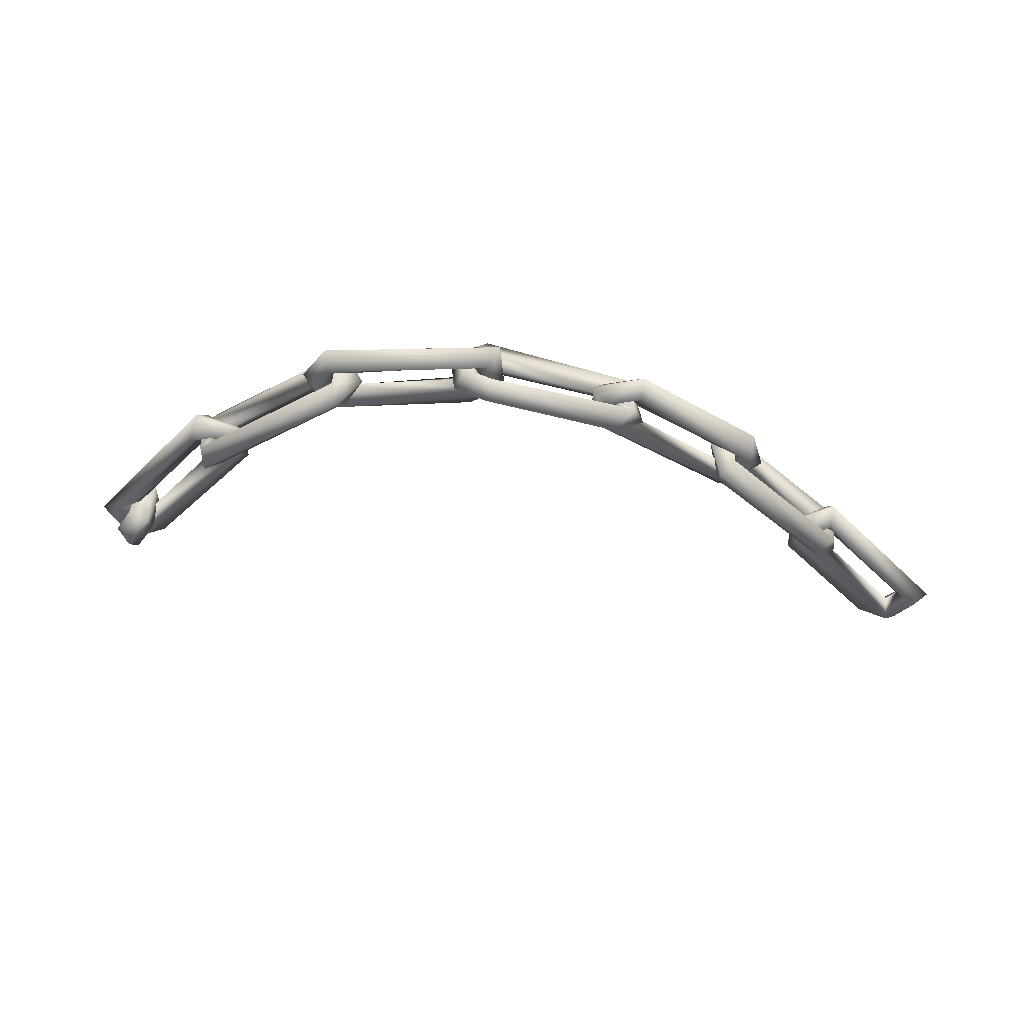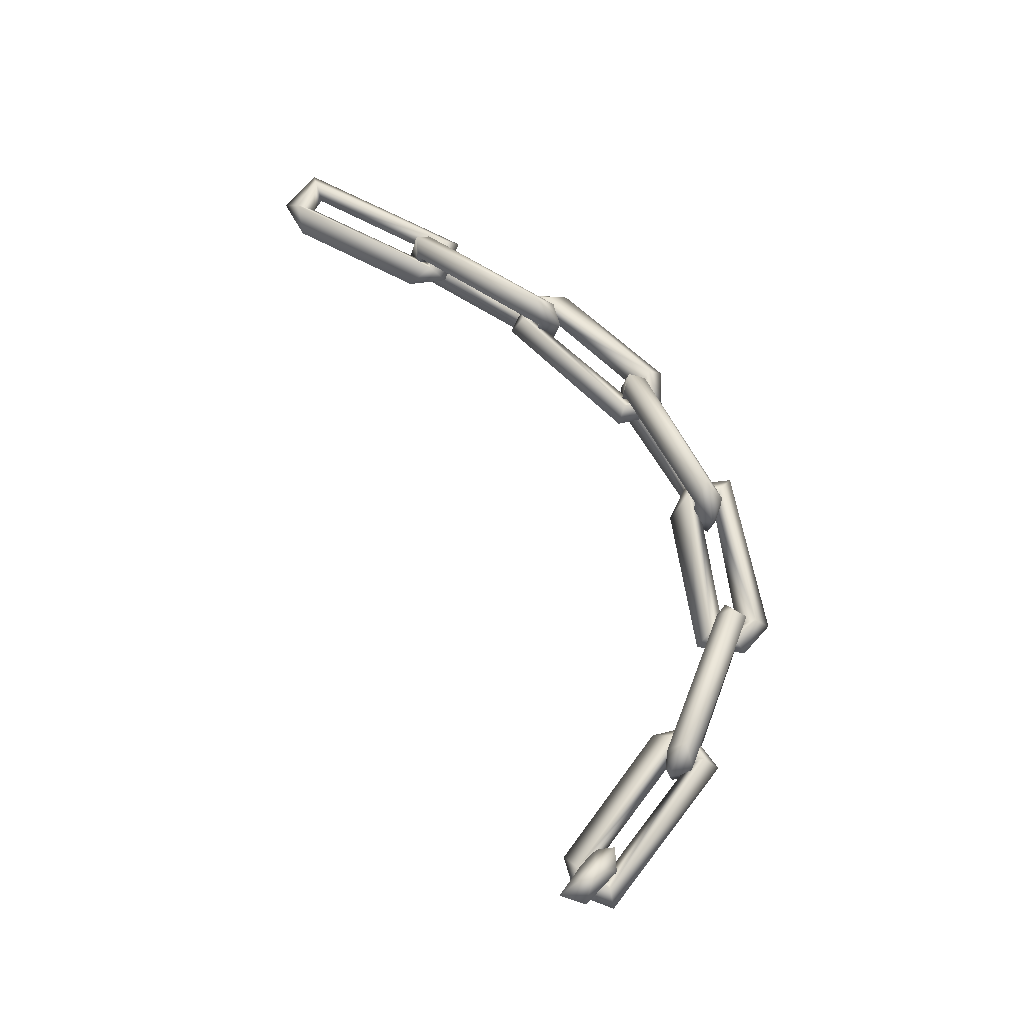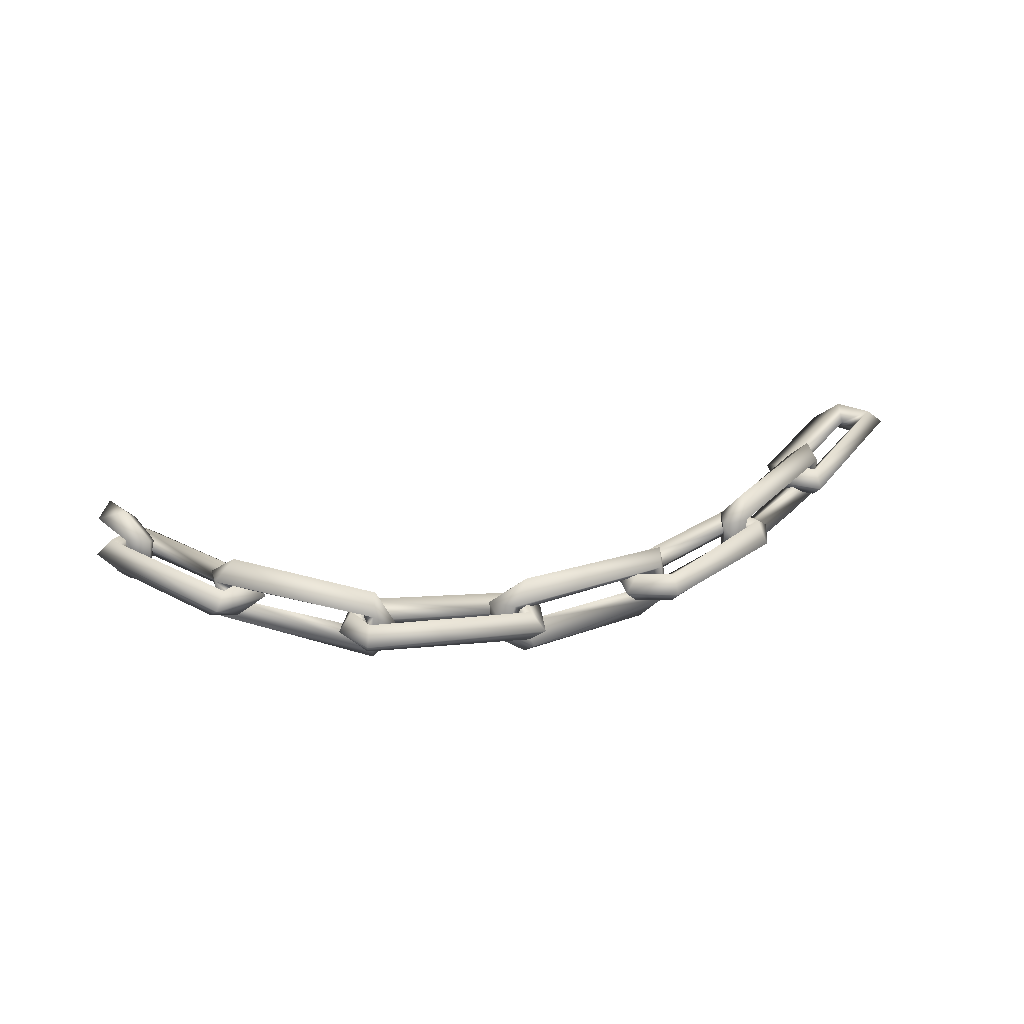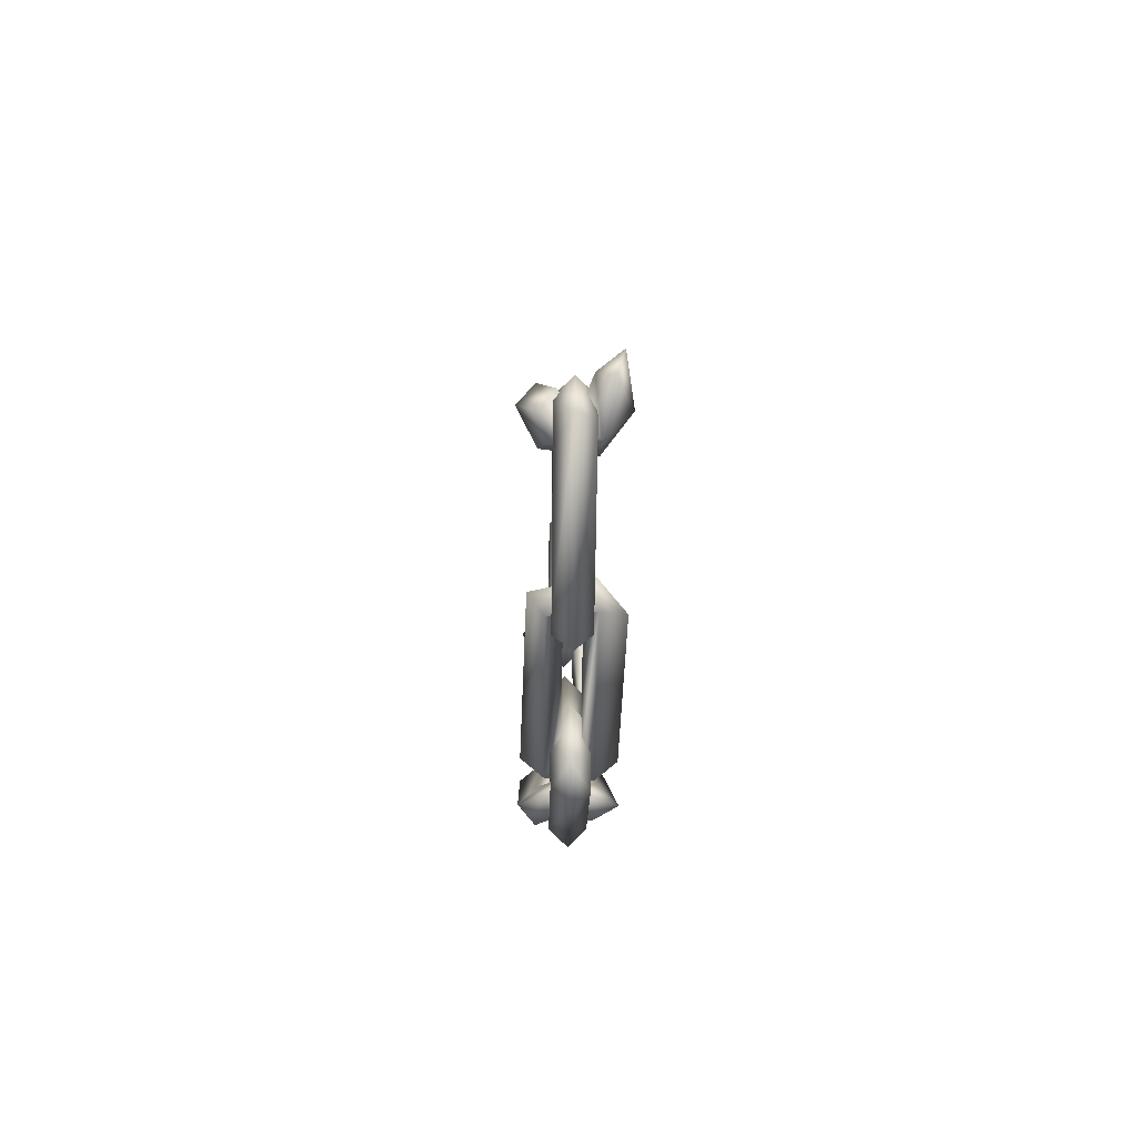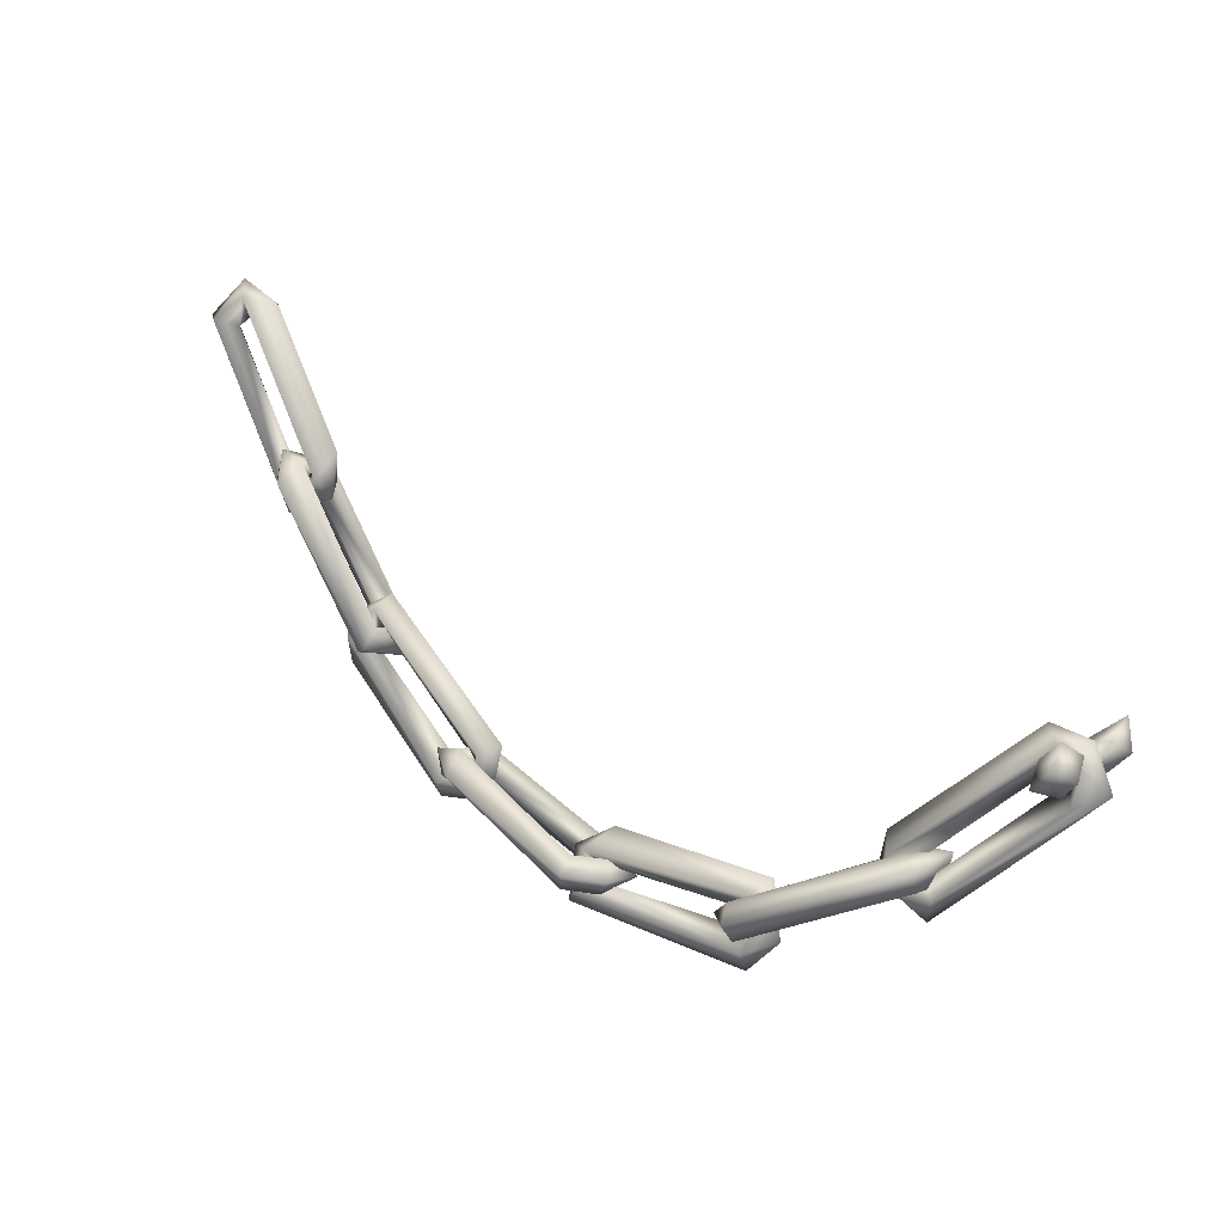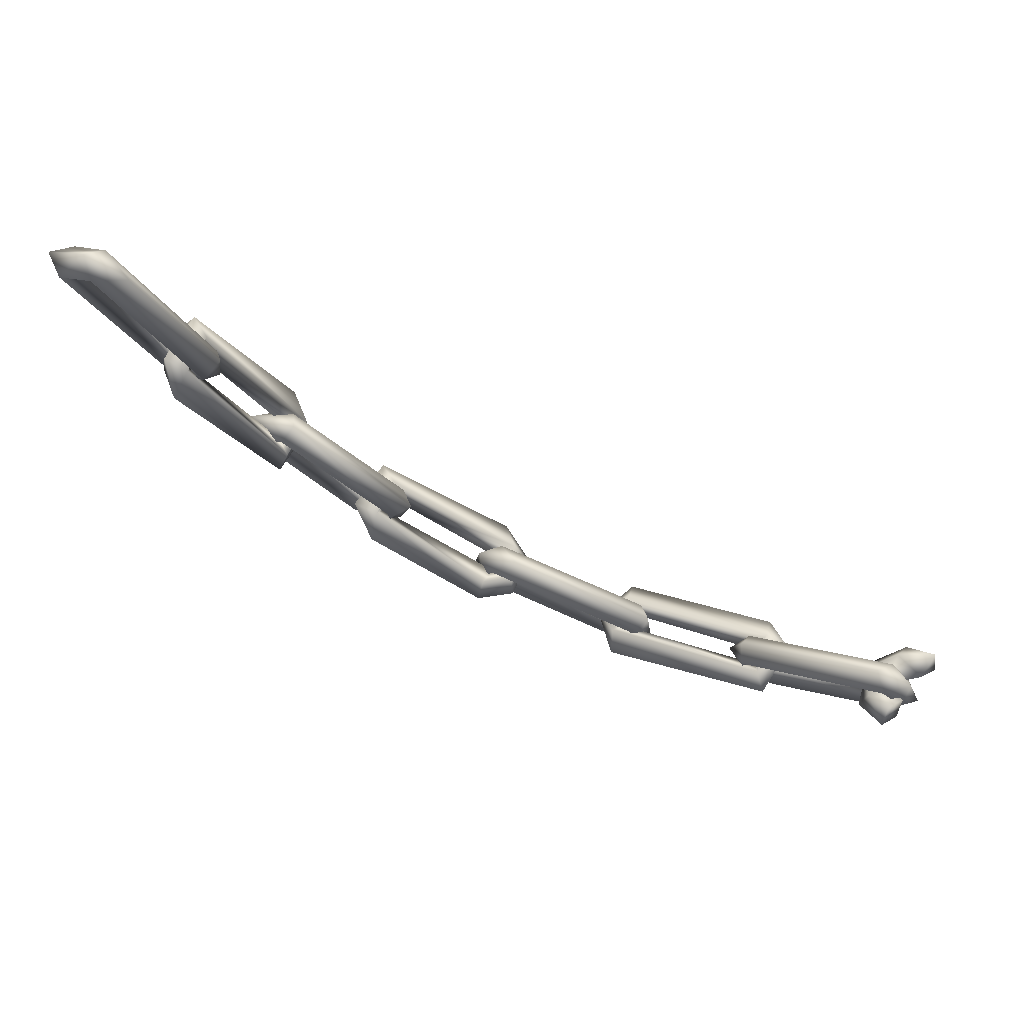
<metadata>
{"format":"obj","ext":"obj","renderer":"f3d","projection":"perspective","resolution":1024,"background":"white","views":[{"elev":-42.4,"azim":-167.0,"up":"+Y"},{"elev":65.7,"azim":91.1,"up":"+Y"},{"elev":28.9,"azim":-177.6,"up":"+Y"},{"elev":-28.0,"azim":89.3,"up":"+Z"},{"elev":5.1,"azim":34.7,"up":"+Z"},{"elev":73.2,"azim":21.9,"up":"+Z"}]}
</metadata>
<code>
g DCGiantChainVariation2Collision
v 259.9 34.48 -221
v 266.7 26.93 -247.2
v 256.2 13.43 -238.2
v 250.1 0.1517 -236.6
v 264.5 -0.1584 -275.2
v 248.9 -15.21 -257.6
v -543.7 -14.94 89.76
v -547.7 -0.1852 72.87
v -560.6 0.06659 65.04
v -577.2 -15.66 70.68
v -553.7 -0.01191 106.6
v -498.3 -15.01 -82.18
v -491.7 -0.05833 -66.93
v -478.2 0.1822 -61.41
v -594 0.474 75.99
v -543.8 15.7 89.77
v -504.3 -0.4764 -97.72
v -462.3 -15.67 -67.38
v -577 15.18 71.46
v -547.7 -0.1852 72.87
v -560.6 0.06659 65.04
v -499 15.5 -82
v -491.7 -0.05833 -66.93
v -455.2 -0.0002756 -83.83
v -462.3 14.92 -67.38
v -478.2 0.1822 -61.41
v -547.7 -0.1852 72.87
v -543.8 15.7 89.77
v -449.3 0.1634 -44.05
v -515.7 -0.1644 84.1
v -553.7 -0.01191 106.6
v -543.7 -14.94 89.76
v -547.7 -0.1852 72.87
v -481.8 -7.989 -70.28
v -474.3 -18.23 -50.17
v -482.3 7.307 -68.79
v -389.9 -20.83 -190
v -406.8 -6.87 -192.2
v -387.3 18.99 -192.6
v -407.9 7.552 -191.2
v -482.3 7.307 -68.79
v -394.6 -32.71 -207.7
v -473.2 19.92 -53.37
v -474.3 -18.23 -50.17
v -491.2 32.82 -50.9
v -496.5 -17.3 -41.24
v -502.3 18.41 -64.43
v -409.2 40.97 -189.8
v -388 17.31 -216.5
v -413.3 20.14 -208.7
v -482.3 7.307 -68.79
v -407.9 7.552 -191.2
v -406.8 -6.87 -192.2
v -411.8 -18.51 -211.8
v -481.3 -40.79 -71.17
v -496.5 -17.3 -41.24
v -500.1 -20.25 -67.26
v -481.8 -7.989 -70.28
v -502.3 18.41 -64.43
v -482.3 7.307 -68.79
v -397.3 -14.94 -175.4
v -398.5 -0.1555 -192
v -409.3 0.08111 -203.1
v -426 -15.73 -201.8
v -437.1 0.009422 -182
v -331.9 -15.15 -316.5
v -313.8 -0.09518 -306.8
v -296 -15.33 -317.6
v -302.2 0.0811 -297.1
v -338 -0.2122 -330.5
v -434.5 0.1833 -223.6
v -425.8 15.2 -200.8
v -397.3 15.62 -175.4
v -398.5 -0.1555 -192
v -409.3 0.08111 -203.1
v -332.4 15.43 -316.4
v -313.8 -0.09518 -306.8
v -286 -0.055 -330.9
v -296 15.38 -317.6
v -302.2 0.0811 -297.1
v -288.2 -15.44 -288.9
v -288.1 15.2 -289
v -398.5 -0.1555 -192
v -397.3 15.62 -175.4
v -273.3 0.1947 -283
v -389.5 -0.4341 -161.6
v -437.1 0.009422 -182
v -397.3 -14.94 -175.4
v -398.5 -0.1555 -192
v -323.1 -18.16 -308.2
v -301.6 -7.926 -305.1
v -302.6 7.314 -304.1
v -182 -7.763 -375.9
v -195.1 -26.85 -389.1
v -300.8 -40.72 -305.6
v -328.1 -17.16 -286.8
v -303.1 -18.38 -285
v -168.5 -10.41 -393.3
v -180.4 6.872 -376.3
v -184.7 -41.22 -375.4
v -175.9 20.04 -392.5
v -302.6 7.314 -304.1
v -153.8 -21.77 -380.3
v -150.3 17.41 -381
v -320.3 20.45 -311.1
v -323.1 -18.16 -308.2
v -328.1 -17.16 -286.8
v -160.4 -10.72 -363.8
v -184.9 -26.88 -360.2
v -301.6 -7.926 -305.1
v -302.6 7.314 -304.1
v -182 -7.763 -375.9
v -180.4 6.872 -376.3
v -169 21.83 -363
v -302.6 7.314 -304.1
v -318.6 32.91 -292.8
v -303.1 -18.38 -285
v -300.8 19.95 -287.1
v -186.3 41.88 -375.3
v -181.3 -14.8 -357.2
v -173 -0.19 -370
v -175.9 0.07132 -384.9
v -190.9 -15.71 -394.4
v -199.5 0.05809 -356.6
v -34.74 -15.02 -423.8
v -35.76 -0.04943 -406.8
v -206.4 0.485 -404.2
v -181.2 15.62 -357.2
v -36.62 -0.3931 -439.7
v -17.22 -15.34 -398.6
v -33.85 0.1476 -391.6
v -191.2 15.24 -393.9
v -173 -0.19 -370
v -175.9 0.07132 -384.9
v -37.89 15.49 -424.5
v -35.76 -0.04943 -406.8
v -6.023 -0.01209 -413.5
v -17.28 15.35 -401.6
v -33.85 0.1476 -391.6
v -11.93 0.15 -364
v -25.07 15.44 -377.3
v -173 -0.19 -370
v -181.2 15.62 -357.2
v -25.39 -15.67 -377
v -159.9 -0.1671 -338.1
v -199.5 0.05809 -356.6
v -181.3 -14.8 -357.2
v -173 -0.19 -370
v -40.2 18.21 -414.5
v -29.94 -6.947 -395.5
v -28.23 8.199 -394.7
v 124.6 18.22 -354.6
v 104.7 7.437 -346.6
v 105.8 -7.004 -346
v 105.4 40.1 -346.7
v -41.04 36.3 -398.2
v -62.82 -5.771 -395.6
v -40.31 19.92 -383.3
v -43.1 -18.89 -383.1
v -29.94 -6.947 -395.5
v -28.23 8.199 -394.7
v 106.1 21.22 -329.6
v 104.7 7.437 -346.6
v 132.1 16.82 -330.8
v 110.2 -18.64 -328.3
v 105.8 -7.004 -346
v -29.94 -6.947 -395.5
v -43.1 -18.89 -383.1
v 121.6 -20.31 -356.7
v 122.8 -33.14 -337.9
v -36.29 -38.11 -397.9
v -62.82 -5.771 -395.6
v -37.22 -20.15 -413.4
v -29.94 -6.947 -395.5
v -40.2 18.21 -414.5
v 102.2 -15.28 -361.9
v 107.3 -0.1781 -339.3
v 117 0.05832 -351.4
v 130.4 -15.4 -363.7
v 119 0.5395 -382.5
v 76.22 0.03324 -350.9
v 238.9 -15.2 -284.5
v 231.9 -0.05853 -267
v 264.5 -0.1584 -275.2
v 248.9 -15.21 -257.6
v 223.7 0.1854 -255
v 113.7 15.03 -367.1
v 90.57 15.67 -335.2
v 107.3 -0.1781 -339.3
v 117 0.05832 -351.4
v 248.5 15.47 -271.3
v 231.9 -0.05853 -267
v 250.1 0.1517 -236.6
v 227.3 15.08 -238.8
v 223.7 0.1854 -255
v 107.3 -0.1781 -339.3
v 90.57 15.67 -335.2
v 214.1 0.3879 -225.6
v 226.6 -15.69 -238.9
v 85.46 -0.132 -316
v 76.22 0.03324 -350.9
v 92.44 -15.2 -332.5
v 107.3 -0.1781 -339.3
v 102.2 -15.28 -361.9
v 231.8 18.88 -277.5
v 228.6 -0.01169 -260.1
v 256.2 13.43 -238.2
v 266.7 26.93 -247.2
v 234.8 41.11 -255.7
v 207 17.32 -275.8
v 259.9 34.48 -221
v 207.7 7.322 -256.5
v 228.7 26.28 -241.5
v 256.2 13.43 -238.2
v 228.6 -0.01169 -260.1
v 248.9 -25.81 -264.2
v 247.5 -12.46 -246
v 228.6 -0.01169 -260.1
v 231 -15.31 -277.3
v 231.8 18.88 -277.5
v 237.5 -41.19 -253.6
v 211.6 -25.67 -272.5
v 207 17.32 -275.8
v 207.7 7.322 -256.5
v 215.8 -19.6 -250.5
v 236.5 -27.24 -234.7
v 228.6 -0.01169 -260.1
v 247.5 -12.46 -246
v 248.9 -25.81 -264.2
v 237.5 -41.19 -253.6
v 236.5 -27.24 -234.7
v 247.5 -12.46 -246
g DCGiantChainVariation2Collision_0
f 3 2 1
f 6 5 4
f 9 8 7
f 10 9 7
f 10 7 11
f 9 10 12
f 13 9 12
f 14 13 12
f 15 10 11
f 15 11 16
f 12 10 17
f 10 15 17
f 18 14 12
f 18 12 17
f 19 15 16
f 19 16 20
f 21 19 20
f 15 19 22
f 22 19 21
f 17 15 22
f 23 22 21
f 24 17 22
f 24 18 17
f 25 22 23
f 25 24 22
f 26 25 23
f 25 26 27
f 28 25 27
f 29 24 25
f 29 25 28
f 29 18 24
f 30 29 28
f 18 29 30
f 31 30 28
f 31 32 30
f 32 18 30
f 14 18 32
f 33 14 32
f 36 35 34
f 35 37 34
f 37 38 34
f 37 39 38
f 38 39 40
f 40 39 41
f 42 37 35
f 37 42 39
f 39 43 41
f 43 44 41
f 43 45 44
f 45 43 39
f 45 46 44
f 45 47 46
f 48 45 39
f 47 45 48
f 49 48 39
f 42 49 39
f 50 47 48
f 49 50 48
f 51 47 50
f 52 51 50
f 53 52 50
f 54 50 49
f 42 54 49
f 54 53 50
f 54 42 55
f 55 42 35
f 56 55 35
f 53 54 57
f 57 54 55
f 56 57 55
f 58 53 57
f 59 57 56
f 60 58 57
f 59 60 57
f 63 62 61
f 64 63 61
f 64 61 65
f 63 64 66
f 67 63 66
f 68 67 66
f 69 67 68
f 66 64 70
f 68 66 70
f 71 64 65
f 64 71 70
f 71 65 72
f 72 65 73
f 72 73 74
f 75 72 74
f 71 72 76
f 76 72 75
f 70 71 76
f 77 76 75
f 78 68 70
f 78 70 76
f 79 76 77
f 79 78 76
f 80 79 77
f 81 69 68
f 81 68 78
f 82 79 80
f 82 80 83
f 84 82 83
f 85 78 79
f 82 85 79
f 85 82 84
f 85 81 78
f 86 85 84
f 81 85 86
f 87 86 84
f 87 88 86
f 88 81 86
f 69 81 88
f 89 69 88
f 92 91 90
f 91 93 90
f 93 94 90
f 90 94 95
f 96 90 95
f 96 95 97
f 94 93 98
f 93 99 98
f 94 100 95
f 95 100 97
f 98 99 101
f 99 102 101
f 94 98 103
f 100 94 103
f 103 98 104
f 98 101 104
f 102 105 101
f 105 102 106
f 105 106 107
f 100 103 108
f 103 104 108
f 100 109 97
f 109 100 108
f 97 109 110
f 111 97 110
f 109 112 110
f 109 108 112
f 112 108 113
f 108 114 113
f 108 104 114
f 113 114 115
f 116 105 107
f 116 107 117
f 118 117 115
f 114 118 115
f 118 116 117
f 116 118 114
f 104 119 114
f 119 116 114
f 105 116 119
f 104 101 119
f 101 105 119
f 122 121 120
f 123 122 120
f 123 120 124
f 122 123 125
f 126 122 125
f 127 123 124
f 127 124 128
f 125 123 129
f 123 127 129
f 130 126 125
f 131 126 130
f 132 127 128
f 132 128 133
f 134 132 133
f 127 132 135
f 135 132 134
f 129 127 135
f 136 135 134
f 137 125 129
f 137 129 135
f 130 125 137
f 138 135 136
f 138 137 135
f 139 138 136
f 140 130 137
f 140 137 138
f 141 138 139
f 141 140 138
f 141 139 142
f 143 141 142
f 140 141 143
f 144 130 140
f 144 131 130
f 145 140 143
f 144 140 145
f 146 145 143
f 146 147 145
f 147 144 145
f 131 144 147
f 148 131 147
f 151 150 149
f 151 149 152
f 153 151 152
f 154 153 152
f 152 149 155
f 149 156 155
f 156 149 157
f 156 157 158
f 158 157 159
f 158 159 160
f 161 158 160
f 156 158 162
f 162 158 161
f 155 156 162
f 163 162 161
f 164 152 155
f 164 155 162
f 165 162 163
f 165 164 162
f 166 165 163
f 165 166 167
f 168 165 167
f 169 152 164
f 169 154 152
f 170 164 165
f 170 165 168
f 170 169 164
f 171 170 168
f 169 170 171
f 172 171 168
f 154 169 173
f 173 169 171
f 172 173 171
f 174 154 173
f 175 173 172
f 175 174 173
f 178 177 176
f 179 178 176
f 179 176 180
f 180 176 181
f 178 179 182
f 183 178 182
f 182 179 184
f 179 180 184
f 185 183 182
f 185 182 184
f 186 183 185
f 180 181 187
f 187 181 188
f 187 188 189
f 190 187 189
f 184 180 191
f 180 187 191
f 191 187 190
f 192 191 190
f 193 184 191
f 194 191 192
f 193 191 194
f 195 194 192
f 194 195 196
f 197 194 196
f 198 193 194
f 198 194 197
f 198 199 193
f 193 199 185
f 199 186 185
f 200 198 197
f 199 198 200
f 201 200 197
f 186 199 202
f 202 199 200
f 201 202 200
f 203 186 202
f 204 202 201
f 204 203 202
f 207 206 205
f 205 208 207
f 208 205 209
f 209 205 210
f 211 208 209
f 209 210 212
f 209 213 211
f 213 209 212
f 211 213 214
f 213 212 215
f 214 213 215
f 218 217 216
f 219 218 216
f 220 218 219
f 219 216 221
f 220 219 222
f 222 219 221
f 223 220 222
f 223 222 224
f 222 221 225
f 224 222 225
f 225 221 226
f 224 225 227
f 225 226 228
f 227 225 228
f 231 230 229
f 232 231 229

</code>
